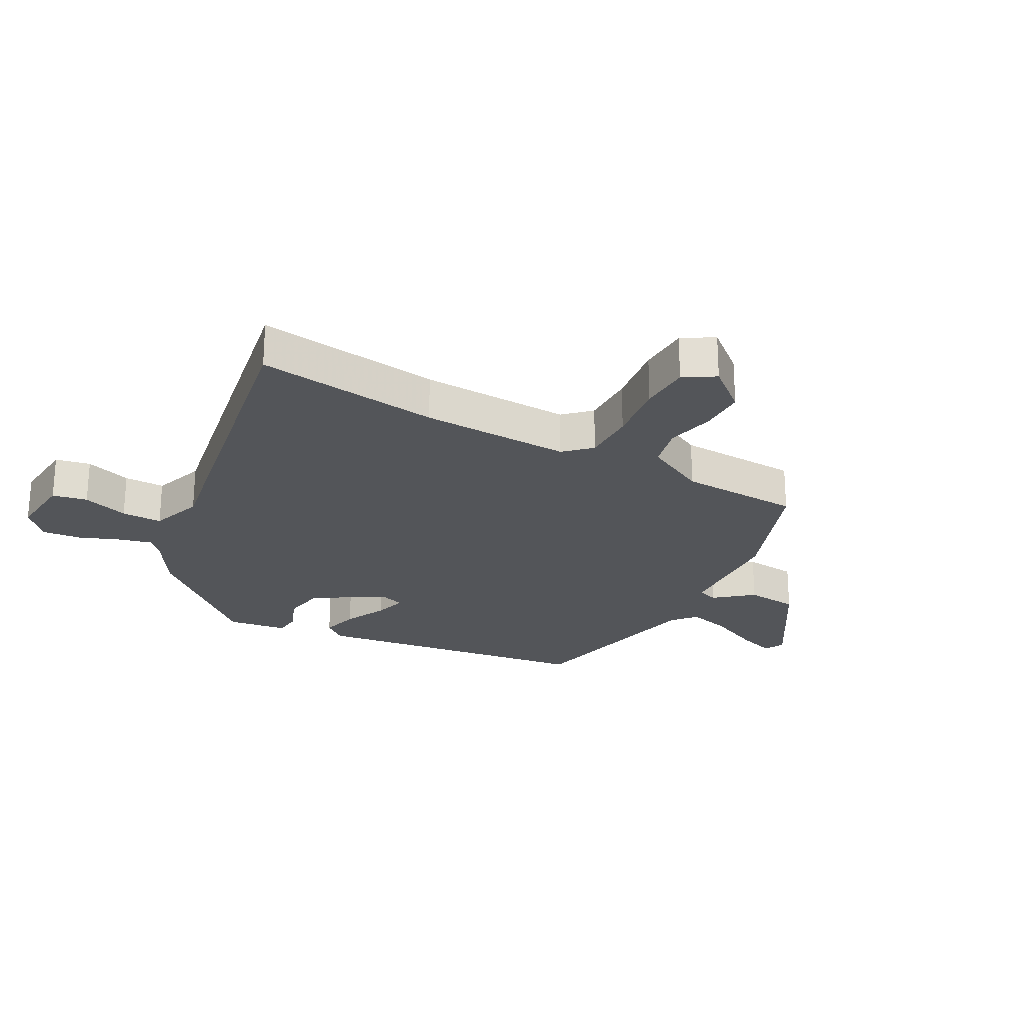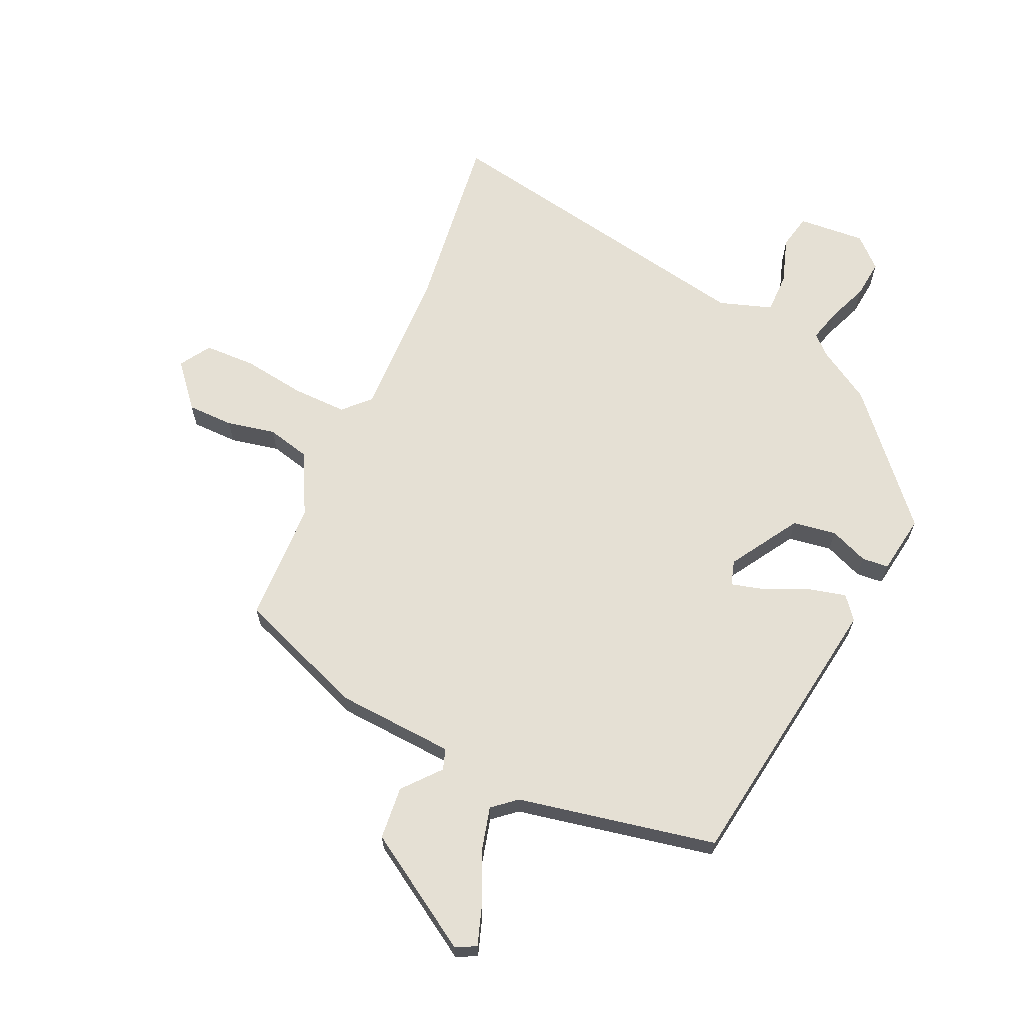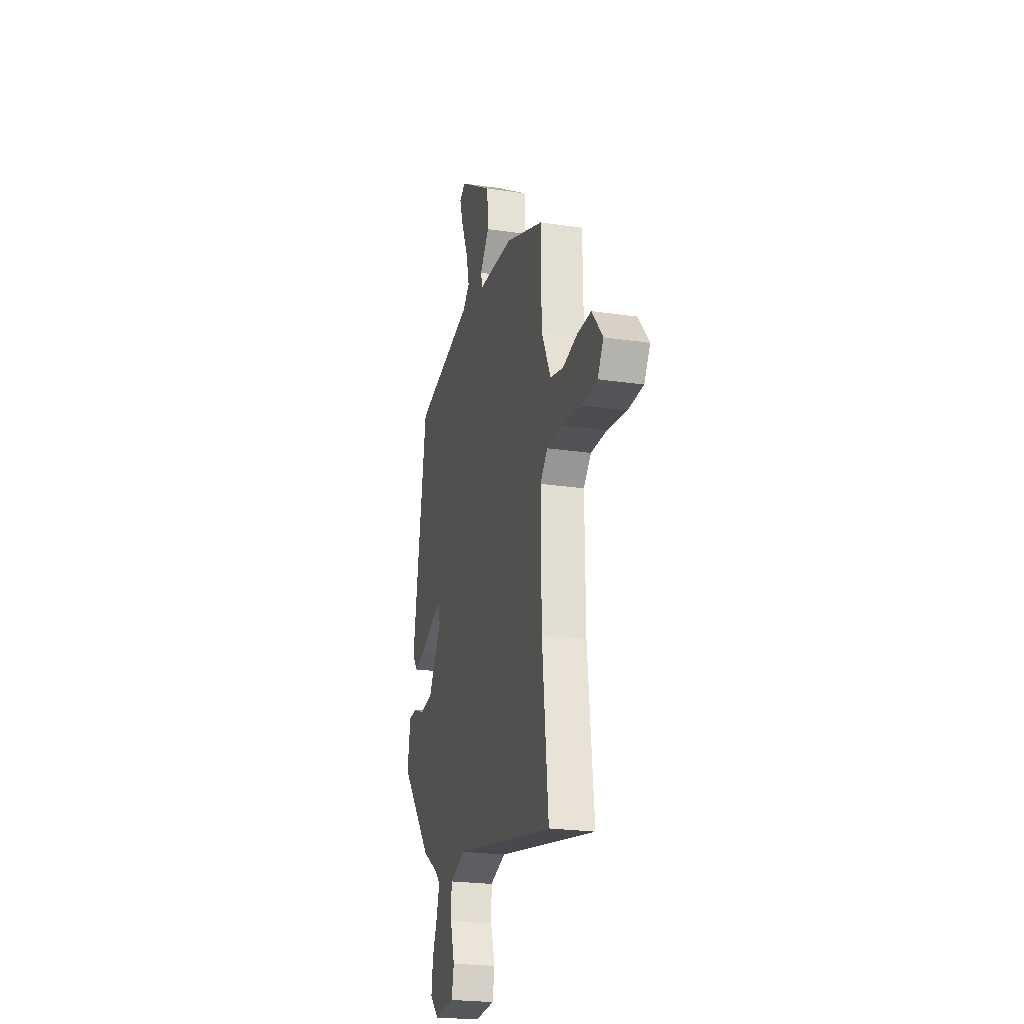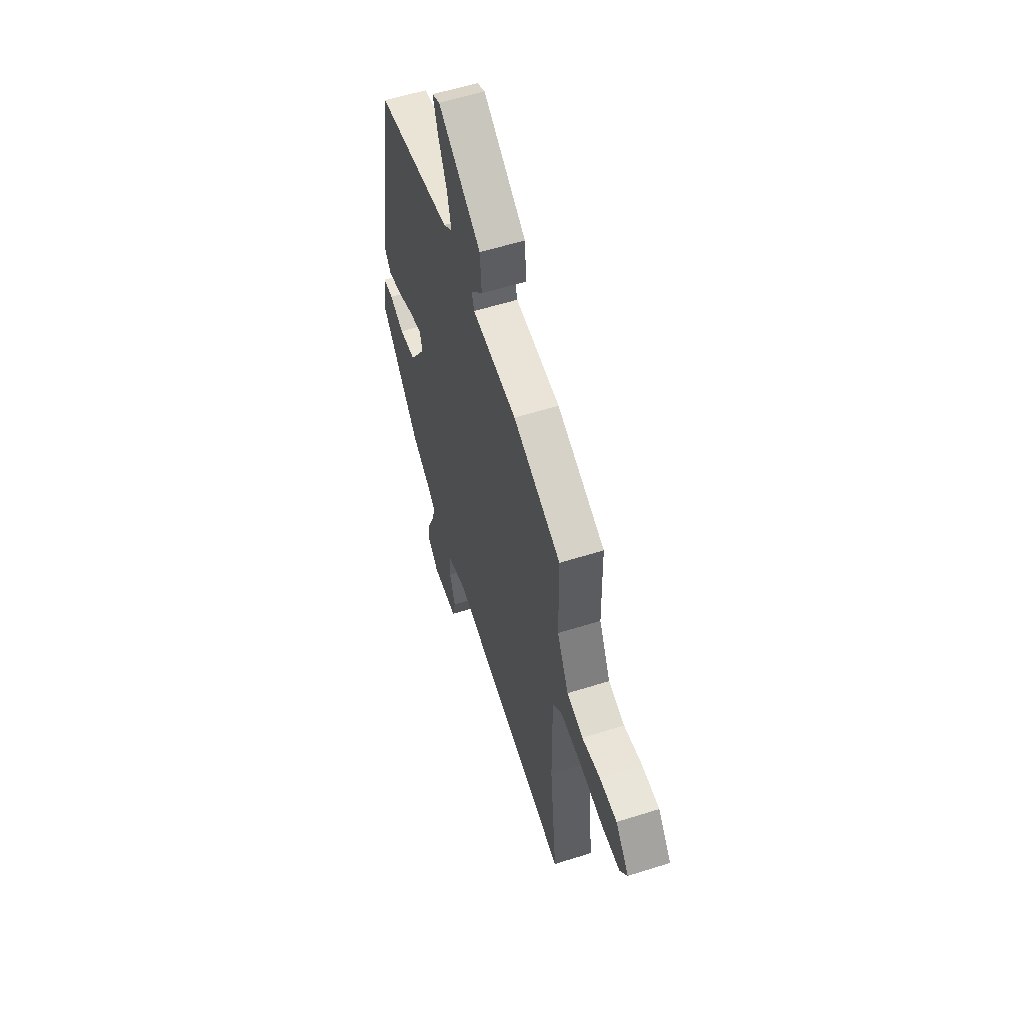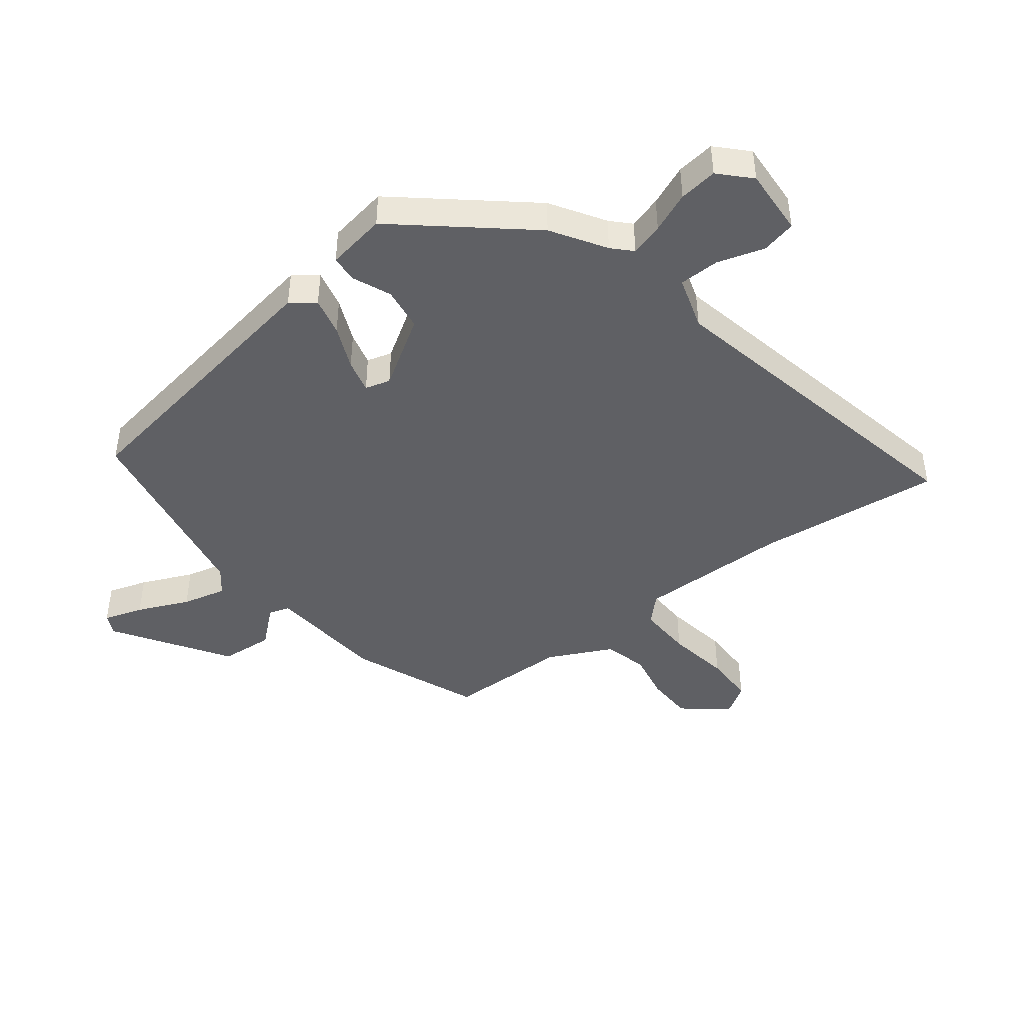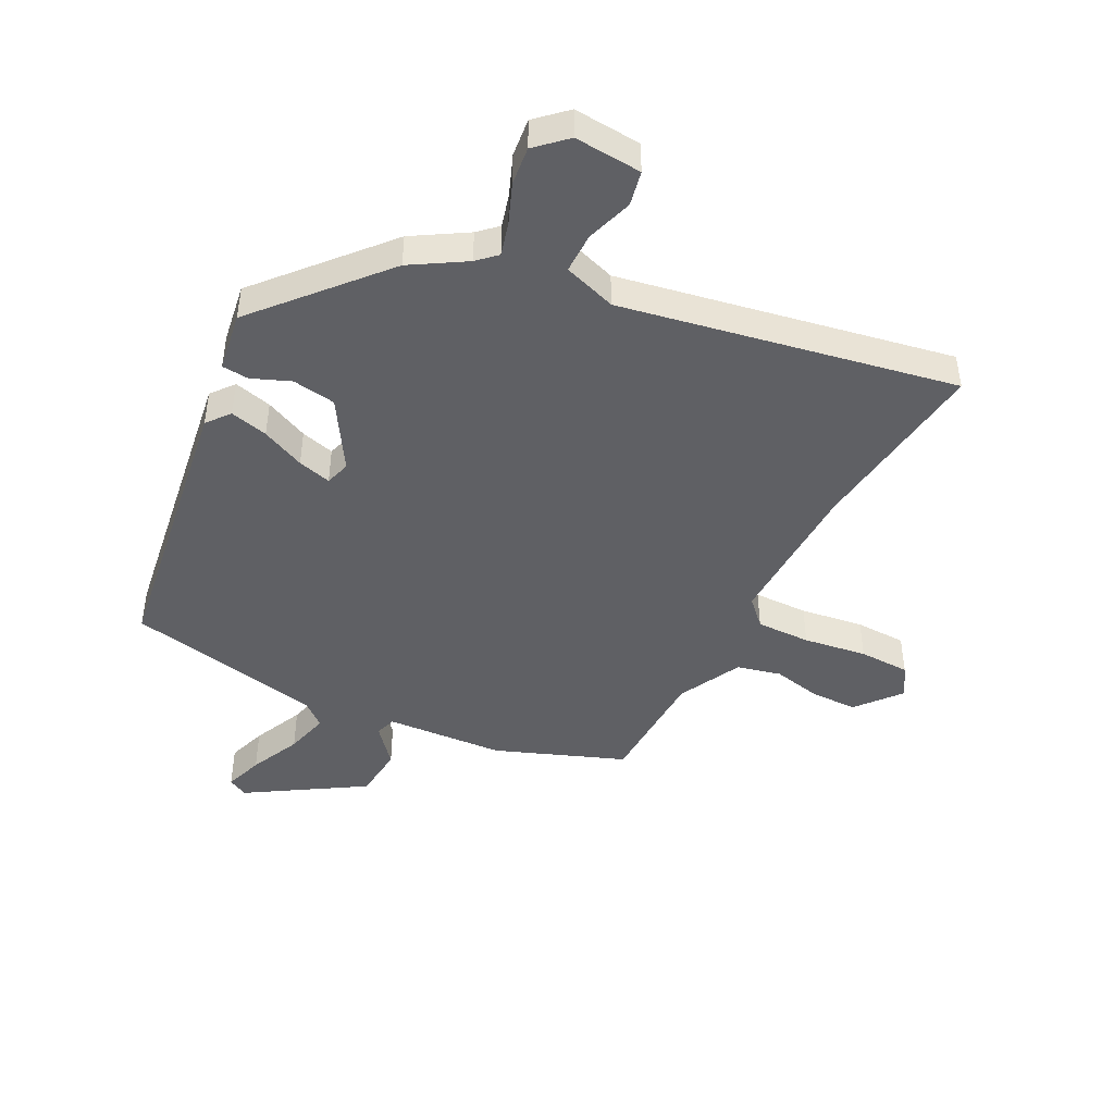
<metadata>
{"format":"obj","ext":"obj","renderer":"f3d","projection":"perspective","resolution":1024,"background":"white","views":[{"elev":-24.1,"azim":-120.0,"up":"+Y"},{"elev":65.4,"azim":23.5,"up":"+Y"},{"elev":-23.5,"azim":-104.0,"up":"+Z"},{"elev":57.4,"azim":-108.2,"up":"+Z"},{"elev":-44.0,"azim":127.7,"up":"+Y"},{"elev":-45.0,"azim":152.0,"up":"+Y"}]}
</metadata>
<code>
v -0.515 0.07 -0.633
v -0.481 0.07 -0.323
v -0.478 0.07 -0.071
v -0.52 0.07 -0.029
v -0.611 0.07 -0.032
v -0.717 0.07 -0.049
v -0.803 0.07 -0.048
v -0.836 0.07 0.003
v -0.776 0.07 0.077
v -0.698 0.07 0.079
v -0.616 0.07 0.063
v -0.543 0.07 0.082
v -0.491 0.07 0.188
v -0.487 0.07 0.392
v -0.273 0.07 0.478
v -0.074 0.07 0.494
v -0.063 0.07 0.529
v -0.116 0.07 0.59
v -0.109 0.07 0.679
v 0.081 0.07 0.802
v 0.115 0.07 0.785
v 0.094 0.07 0.719
v 0.056 0.07 0.633
v 0.038 0.07 0.559
v 0.078 0.07 0.526
v 0.412 0.07 0.464
v 0.49 0.07 -0.012
v 0.46 0.07 -0.051
v 0.396 0.07 -0.036
v 0.323 0.07 -0.004
v 0.267 0.07 0.01
v 0.255 0.07 -0.032
v 0.328 0.07 -0.147
v 0.401 0.07 -0.157
v 0.465 0.07 -0.13
v 0.51 0.07 -0.133
v 0.527 0.07 -0.233
v 0.35 0.07 -0.44
v 0.261 0.07 -0.496
v 0.23 0.07 -0.526
v 0.246 0.07 -0.581
v 0.274 0.07 -0.648
v 0.282 0.07 -0.712
v 0.233 0.07 -0.759
v 0.12 0.07 -0.752
v 0.107 0.07 -0.694
v 0.131 0.07 -0.616
v 0.13 0.07 -0.548
v 0.041 0.07 -0.52
v -0.515 0 -0.633
v -0.481 0 -0.323
v -0.478 0 -0.071
v -0.52 0 -0.029
v -0.611 0 -0.032
v -0.717 0 -0.049
v -0.803 0 -0.048
v -0.836 0 0.003
v -0.776 0 0.077
v -0.698 0 0.079
v -0.616 0 0.063
v -0.543 0 0.082
v -0.491 0 0.188
v -0.487 0 0.392
v -0.273 0 0.478
v -0.074 0 0.494
v -0.063 0 0.529
v -0.116 0 0.59
v -0.109 0 0.679
v 0.081 0 0.802
v 0.115 0 0.785
v 0.094 0 0.719
v 0.056 0 0.633
v 0.038 0 0.559
v 0.078 0 0.526
v 0.412 0 0.464
v 0.49 0 -0.012
v 0.46 0 -0.051
v 0.396 0 -0.036
v 0.323 0 -0.004
v 0.267 0 0.01
v 0.255 0 -0.032
v 0.328 0 -0.147
v 0.401 0 -0.157
v 0.465 0 -0.13
v 0.51 0 -0.133
v 0.527 0 -0.233
v 0.35 0 -0.44
v 0.261 0 -0.496
v 0.23 0 -0.526
v 0.246 0 -0.581
v 0.274 0 -0.648
v 0.282 0 -0.712
v 0.233 0 -0.759
v 0.12 0 -0.752
v 0.107 0 -0.694
v 0.131 0 -0.616
v 0.13 0 -0.548
v 0.041 0 -0.52
f 45 46 47
f 44 45 47
f 43 44 47
f 42 43 47
f 41 42 47
f 40 41 47 48
f 39 40 48 49
f 38 39 49
f 37 38 49
f 36 37 49
f 35 36 49
f 34 35 49
f 28 29 30
f 27 28 30
f 26 27 30
f 25 26 30
f 24 25 30 31
f 21 22 23
f 20 21 23
f 19 20 23
f 18 19 23
f 17 18 23
f 16 17 23 24
f 13 14 15 16
f 24 31 32
f 16 24 32
f 13 16 32
f 12 13 32
f 9 10 11
f 8 9 11
f 7 8 11
f 6 7 11
f 5 6 11
f 4 5 11 12
f 49 1 2
f 34 49 2
f 33 34 2
f 12 32 33
f 4 12 33
f 3 4 33
f 2 3 33
f 96 95 94
f 96 94 93
f 96 93 92
f 96 92 91
f 96 91 90
f 97 96 90 89
f 98 97 89 88
f 98 88 87
f 98 87 86
f 98 86 85
f 98 85 84
f 98 84 83
f 79 78 77
f 79 77 76
f 79 76 75
f 79 75 74
f 80 79 74 73
f 72 71 70
f 72 70 69
f 72 69 68
f 72 68 67
f 72 67 66
f 73 72 66 65
f 65 64 63 62
f 81 80 73
f 81 73 65
f 81 65 62
f 81 62 61
f 60 59 58
f 60 58 57
f 60 57 56
f 60 56 55
f 60 55 54
f 61 60 54 53
f 51 50 98
f 51 98 83
f 51 83 82
f 82 81 61
f 82 61 53
f 82 53 52
f 82 52 51
f 1 50 51 2
f 2 51 52 3
f 3 52 53 4
f 4 53 54 5
f 5 54 55 6
f 6 55 56 7
f 7 56 57 8
f 8 57 58 9
f 9 58 59 10
f 10 59 60 11
f 11 60 61 12
f 12 61 62 13
f 13 62 63 14
f 14 63 64 15
f 15 64 65 16
f 16 65 66 17
f 17 66 67 18
f 18 67 68 19
f 19 68 69 20
f 20 69 70 21
f 21 70 71 22
f 22 71 72 23
f 23 72 73 24
f 24 73 74 25
f 25 74 75 26
f 26 75 76 27
f 27 76 77 28
f 28 77 78 29
f 29 78 79 30
f 30 79 80 31
f 31 80 81 32
f 32 81 82 33
f 33 82 83 34
f 34 83 84 35
f 35 84 85 36
f 36 85 86 37
f 37 86 87 38
f 38 87 88 39
f 39 88 89 40
f 40 89 90 41
f 41 90 91 42
f 42 91 92 43
f 43 92 93 44
f 44 93 94 45
f 45 94 95 46
f 46 95 96 47
f 47 96 97 48
f 48 97 98 49
f 49 98 50 1

</code>
